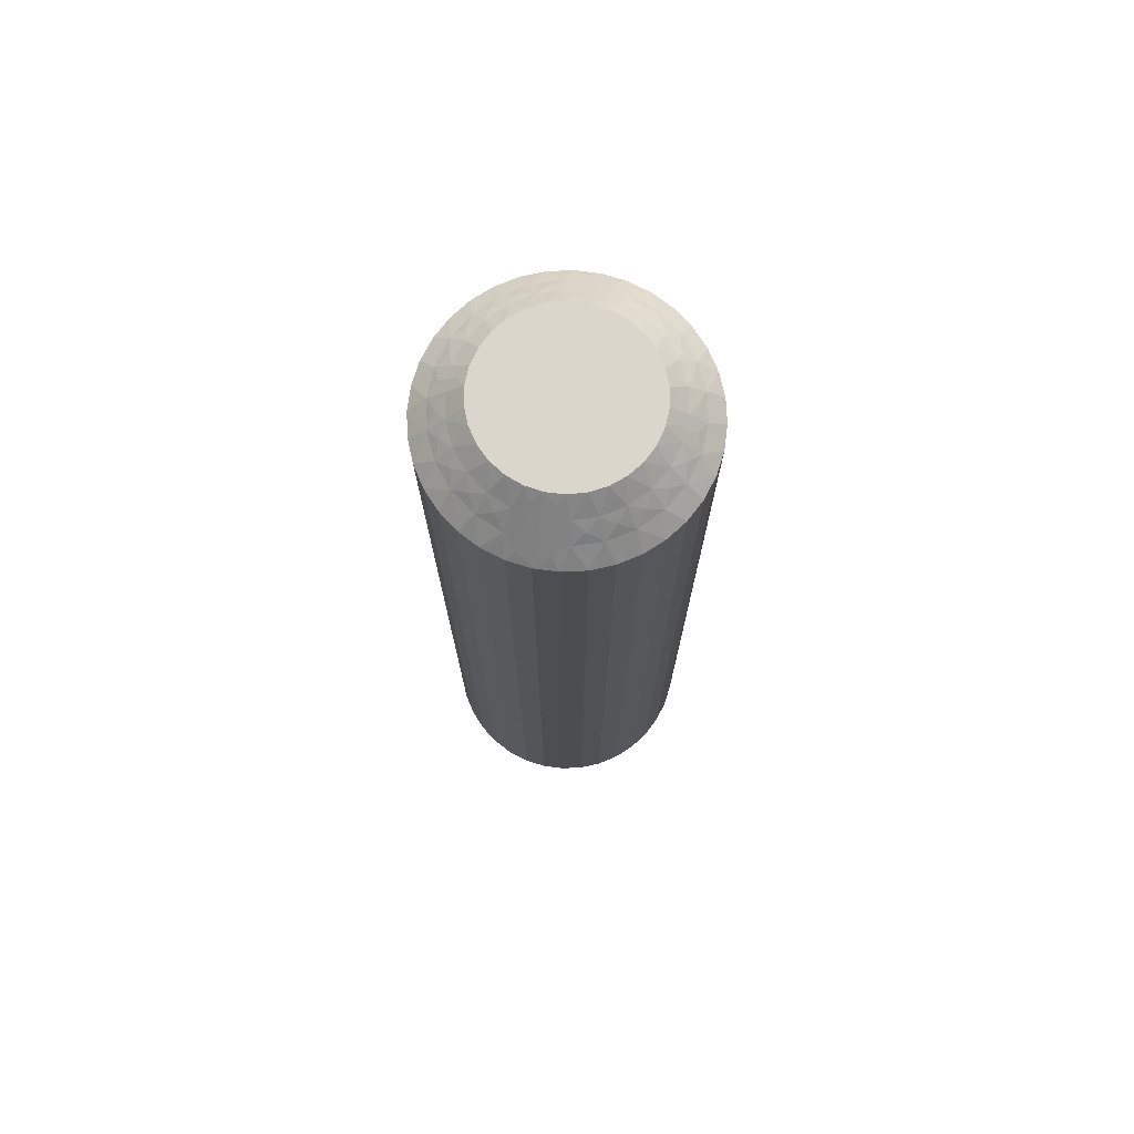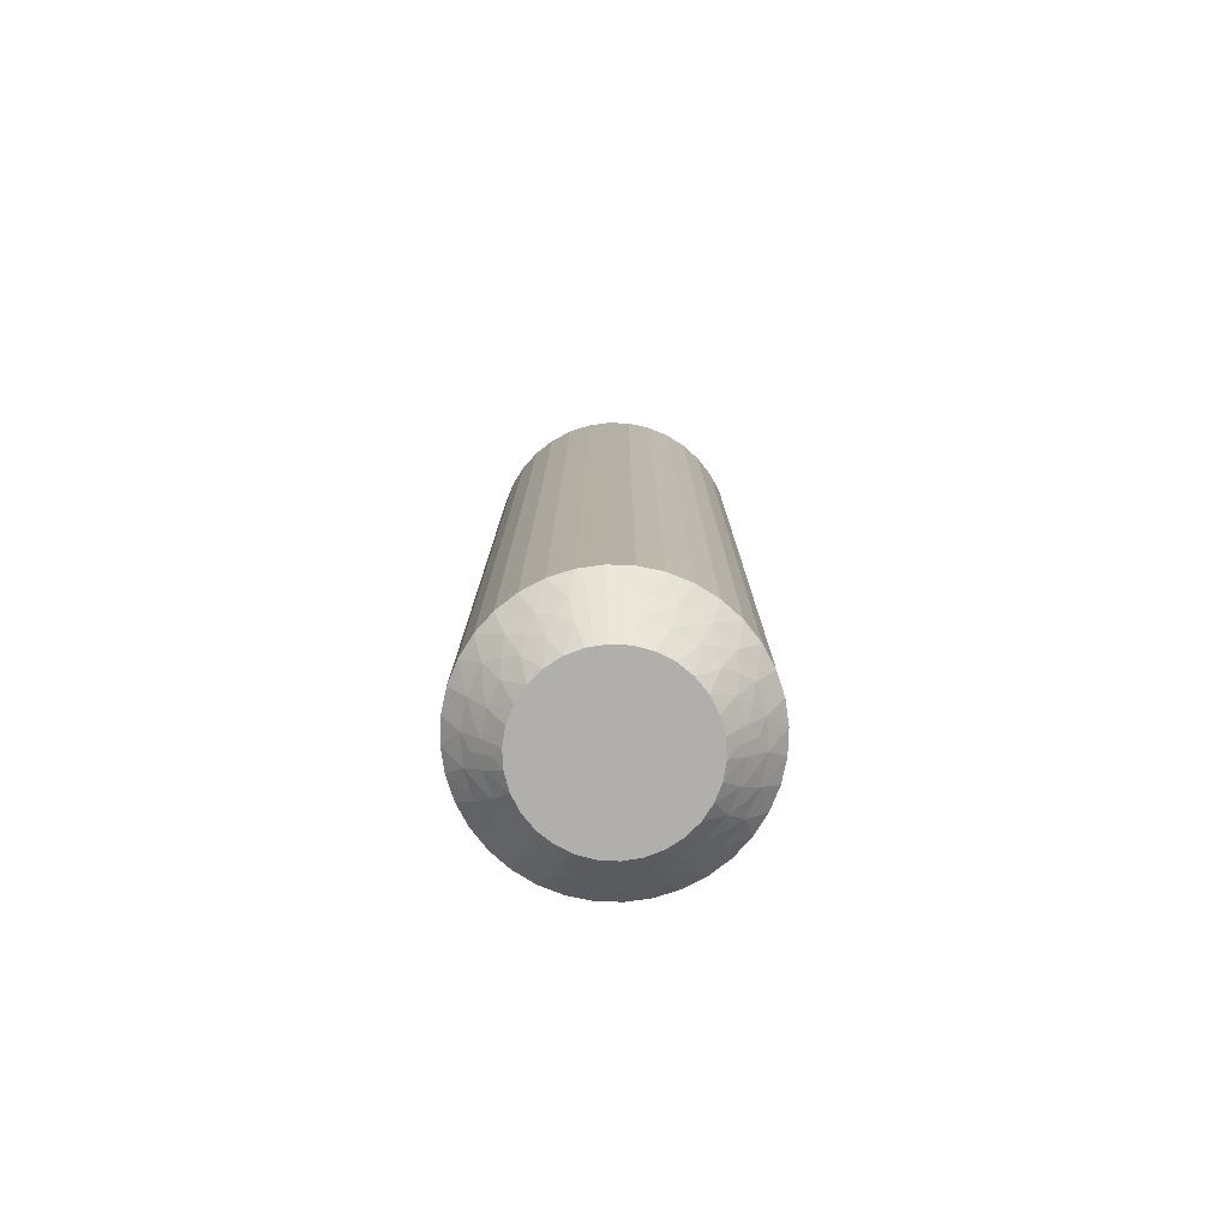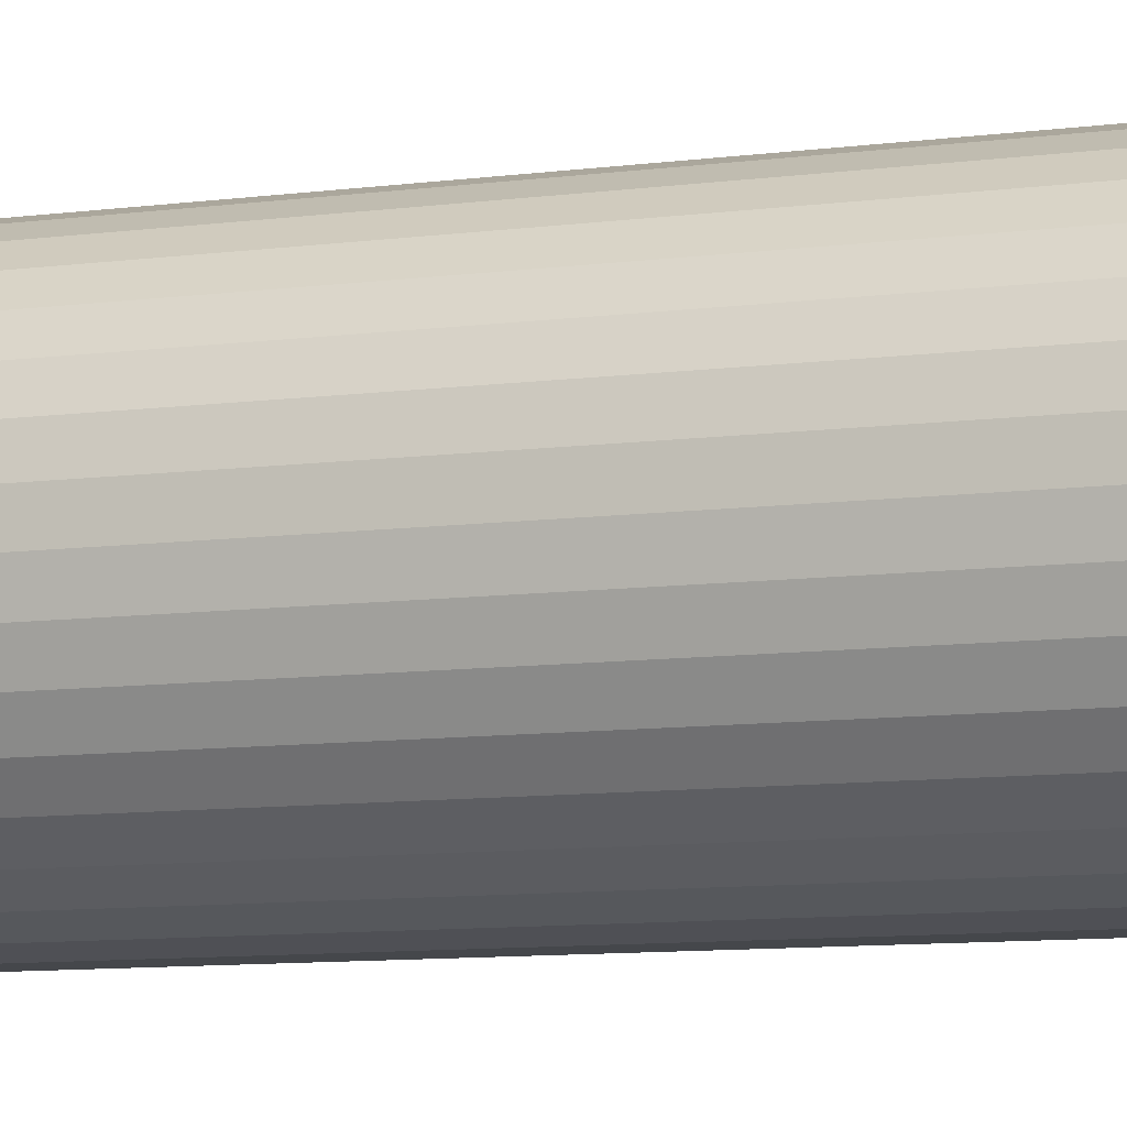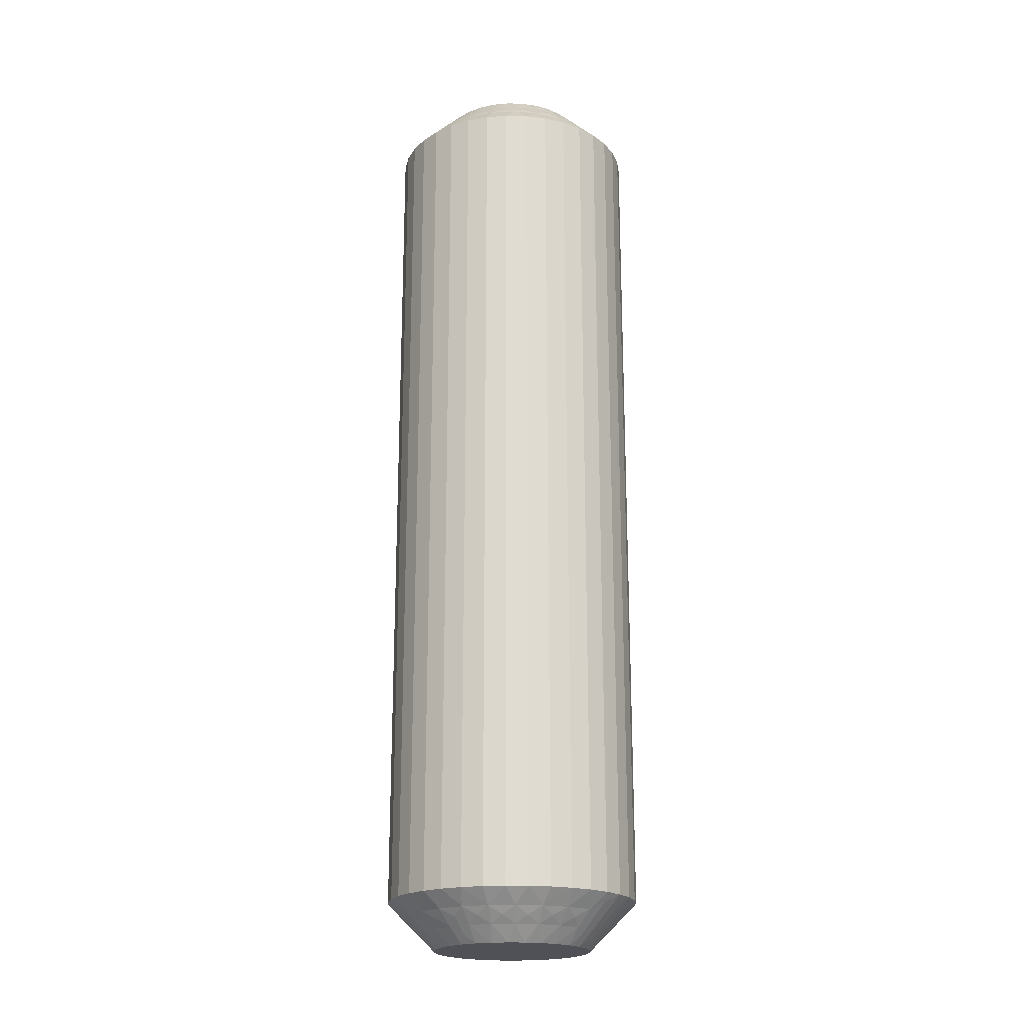
<metadata>
{"format":"obj","ext":"obj","renderer":"f3d","projection":"perspective","resolution":1024,"background":"white","views":[{"elev":74.0,"azim":0.1,"up":"+Z"},{"elev":-78.1,"azim":-9.3,"up":"+Z"},{"elev":-7.8,"azim":112.9,"up":"+Y"},{"elev":-20.4,"azim":110.5,"up":"+Z"}]}
</metadata>
<code>
v 364.7 376 -35.25
v 365 376.3 -35
v 364.5 376.5 -35.5
v 365.4 373.2 -35.5
v 365.9 373.5 -35
v 365.5 373.8 -35
v 364.4 375.8 -35.5
v 364.9 375.8 -35
v 364.2 376.2 -35.75
v 364.1 376.6 -36
v 363.9 375.8 -36
v 366 372.8 -35.5
v 365.1 372.8 -36
v 364.7 372.5 -36.5
v 365.2 372.1 -36.5
v 364.5 376.9 -35.75
v 364.9 377.1 -35.5
v 364.4 377.4 -36
v 365.8 372.3 -36
v 364.9 377.6 -35.75
v 365 378 -36
v 365.3 377.7 -35.5
v 365.5 378.1 -35.75
v 364.9 373.7 -35.5
v 365.2 374.2 -35
v 365.9 378.1 -35.5
v 365.7 378.5 -36
v 366.1 378.5 -35.75
v 366.4 378.9 -36
v 366.6 378.4 -35.5
v 364.5 373.4 -36
v 364.2 373 -36.5
v 366.9 378.7 -35.75
v 367.3 379 -36
v 363.8 373.6 -36.5
v 367.3 378.5 -35.5
v 367.6 378.2 -35.25
v 367.4 378 -35
v 367.9 377.9 -35
v 364.6 374.3 -35.5
v 367.6 378.5 -35.5
v 368.2 379.4 -36.5
v 365 374.7 -35
v 367.7 379.2 -36.25
v 367.5 379.5 -36.5
v 364.1 374.1 -36
v 363.6 374.3 -36.5
v 364.4 375 -35.5
v 364.9 375.2 -35
v 363.9 375 -36
v 363.4 374.9 -36.5
v 363.4 375.6 -36.5
v 363.5 376.3 -36.5
v 365.2 376.7 -35
v 363.7 377 -36.5
v 365.5 377.2 -35
v 364 377.6 -36.5
v 364.4 378.2 -36.5
v 365.9 377.5 -35
v 364.9 378.6 -36.5
v 366.4 377.8 -35
v 365.5 379 -36.5
v 366.2 379.3 -36.5
v 366.9 377.9 -35
v 366.8 379.4 -36.5
v 366.5 372.9 -35.25
v 366.8 373 -35
v 366.3 373.2 -35
v 366.4 372.6 -35.5
v 366.5 371.6 -36.5
v 366.1 371.9 -36.25
v 365.8 371.8 -36.5
v 365.6 372.8 -35.75
v 365 373.3 -35.75
v 364.5 373.9 -35.75
v 364.2 374.6 -35.75
v 364.1 375.4 -35.75
v 364.7 376 -64.75
v 364.9 375.8 -65
v 364.4 375.8 -64.5
v 366.6 378.4 -64.5
v 366.9 377.9 -65
v 366.4 377.8 -65
v 364.5 376.5 -64.5
v 365 376.3 -65
v 364.2 376.2 -64.25
v 363.9 375.8 -64
v 364.1 376.6 -64
v 367.3 378.5 -64.5
v 366.4 378.9 -64
v 366.2 379.3 -63.5
v 366.8 379.4 -63.5
v 364.1 375.4 -64.25
v 363.9 375 -64
v 364.4 375 -64.5
v 367.3 379 -64
v 364.2 374.6 -64.25
v 364.1 374.1 -64
v 364.6 374.3 -64.5
v 364.5 373.9 -64.25
v 364.9 373.7 -64.5
v 364.5 373.4 -64
v 365.9 378.1 -64.5
v 365.9 377.5 -65
v 365 373.3 -64.25
v 365.1 372.8 -64
v 365.4 373.2 -64.5
v 365.7 378.5 -64
v 365.5 379 -63.5
v 365.6 372.8 -64.25
v 365.8 372.3 -64
v 364.9 378.6 -63.5
v 366 372.8 -64.5
v 366.5 372.9 -64.75
v 366.3 373.2 -65
v 366.8 373 -65
v 365.3 377.7 -64.5
v 366.4 372.6 -64.5
v 366.5 371.6 -63.5
v 365.5 377.2 -65
v 366.1 371.9 -63.75
v 365.8 371.8 -63.5
v 365 378 -64
v 364.4 378.2 -63.5
v 364.9 377.1 -64.5
v 365.2 376.7 -65
v 364.4 377.4 -64
v 364 377.6 -63.5
v 363.7 377 -63.5
v 363.5 376.3 -63.5
v 364.9 375.2 -65
v 363.4 375.6 -63.5
v 365 374.7 -65
v 363.4 374.9 -63.5
v 363.6 374.3 -63.5
v 365.2 374.2 -65
v 363.8 373.6 -63.5
v 365.5 373.8 -65
v 364.2 373 -63.5
v 364.7 372.5 -63.5
v 365.9 373.5 -65
v 365.2 372.1 -63.5
v 367.6 378.2 -64.75
v 367.9 377.9 -65
v 367.4 378 -65
v 367.6 378.5 -64.5
v 368.2 379.4 -63.5
v 367.7 379.2 -63.75
v 367.5 379.5 -63.5
v 366.9 378.7 -64.25
v 366.1 378.5 -64.25
v 365.5 378.1 -64.25
v 364.9 377.6 -64.25
v 364.5 376.9 -64.25
v 367.2 371.5 -63.5
v 367.2 371.5 -36.5
v 367.9 371.5 -63.5
v 367.9 371.5 -36.5
v 368.6 371.7 -63.5
v 368.6 371.7 -36.5
v 369.2 371.9 -63.5
v 369.2 371.9 -36.5
v 369.8 372.3 -63.5
v 369.8 372.3 -36.5
v 370.3 372.8 -63.5
v 370.3 372.8 -36.5
v 370.7 373.3 -63.5
v 370.7 373.3 -36.5
v 371.1 374 -63.5
v 371.1 374 -36.5
v 371.3 374.6 -63.5
v 371.3 374.6 -36.5
v 371.4 375.3 -63.5
v 371.4 375.3 -36.5
v 371.3 376 -63.5
v 371.3 376 -36.5
v 371.2 376.7 -63.5
v 371.2 376.7 -36.5
v 370.9 377.3 -63.5
v 370.9 377.3 -36.5
v 370.5 377.9 -63.5
v 370.5 377.9 -36.5
v 370.1 378.4 -63.5
v 370.1 378.4 -36.5
v 369.5 378.9 -63.5
v 369.5 378.9 -36.5
v 368.9 379.2 -63.5
v 368.9 379.2 -36.5
v 369.5 374.2 -65
v 369.9 375.2 -65
v 369.7 374.7 -65
v 369.2 373.8 -65
v 369.7 376.2 -65
v 369.9 375.7 -65
v 368.4 373.2 -65
v 368.8 373.4 -65
v 367.9 373 -65
v 368.8 377.5 -65
v 369.2 377.1 -65
v 369.5 376.7 -65
v 367.4 373 -65
v 368.4 377.8 -65
v 369.5 376.7 -35
v 368.8 377.5 -35
v 369.7 376.2 -35
v 369.2 377.1 -35
v 368.8 373.4 -35
v 367.9 373 -35
v 368.4 373.2 -35
v 369.2 373.8 -35
v 369.5 374.2 -35
v 369.7 374.7 -35
v 369.9 375.2 -35
v 369.9 375.7 -35
v 367.4 373 -35
v 368.4 377.8 -35
v 370.3 374 -64.25
v 370.3 373.6 -64
v 369.9 373.8 -64.5
v 370.1 374.9 -64.75
v 368.2 372.6 -64.5
v 370.4 375.2 -64.5
v 370.2 374.5 -64.5
v 370.5 374.8 -64.25
v 370.7 374.3 -64
v 370.9 375.1 -64
v 367.4 372.5 -64.5
v 368.3 372.1 -64
v 370.6 375.6 -64.25
v 370.3 375.9 -64.5
v 370.8 376 -64
v 367.5 372 -64
v 370.5 376.3 -64.25
v 370.6 376.8 -64
v 370.1 376.6 -64.5
v 368.8 372.9 -64.5
v 370.2 377.1 -64.25
v 369.8 377.2 -64.5
v 370.2 377.5 -64
v 369.7 377.7 -64.25
v 369.3 377.8 -64.5
v 369.6 378.2 -64
v 369.1 372.4 -64
v 369.1 378.2 -64.25
v 368.7 378.2 -64.5
v 368.9 378.6 -64
v 368.3 378.1 -64.75
v 369.4 373.3 -64.5
v 368.4 378.3 -64.5
v 368.6 379 -63.75
v 369.8 372.9 -64
v 367.1 372.7 -64.75
v 367.1 372.5 -64.5
v 367 371.7 -63.75
v 367.8 372.3 -64.25
v 368.6 372.5 -64.25
v 369.3 372.9 -64.25
v 369.9 373.4 -64.25
v 370 374.9 -35.25
v 370.2 374.5 -35.5
v 369.3 377.8 -35.5
v 370.4 375.2 -35.5
v 370.5 374.8 -35.75
v 370.7 374.3 -36
v 370.9 375.1 -36
v 368.7 378.2 -35.5
v 369.6 378.2 -36
v 370.3 374 -35.75
v 370.3 373.6 -36
v 369.9 373.8 -35.5
v 368.9 378.6 -36
v 369.9 373.4 -35.75
v 369.8 372.9 -36
v 369.4 373.3 -35.5
v 369.3 372.9 -35.75
v 368.8 372.9 -35.5
v 369.1 372.4 -36
v 369.8 377.2 -35.5
v 368.6 372.5 -35.75
v 368.2 372.6 -35.5
v 368.3 372.1 -36
v 367.8 372.3 -35.75
v 367.4 372.5 -35.5
v 367.5 372 -36
v 370.2 377.5 -36
v 367.1 372.7 -35.25
v 370.1 376.6 -35.5
v 367.1 372.5 -35.5
v 367 371.7 -36.25
v 370.6 376.8 -36
v 370.3 375.9 -35.5
v 370.8 376 -36
v 368.3 378.1 -35.25
v 368.4 378.3 -35.5
v 368.6 379 -36.25
v 369.1 378.2 -35.75
v 369.7 377.7 -35.75
v 370.2 377.1 -35.75
v 370.5 376.3 -35.75
v 370.6 375.6 -35.75
f 1 2 3
f 4 5 6
f 1 7 8
f 9 10 11
f 9 11 7
f 9 3 10
f 4 12 5
f 9 1 3
f 9 7 1
f 13 14 15
f 16 3 17
f 16 18 10
f 16 10 3
f 13 15 19
f 16 17 18
f 20 21 18
f 20 22 21
f 20 17 22
f 20 18 17
f 23 21 22
f 24 6 25
f 23 26 27
f 23 27 21
f 23 22 26
f 24 4 6
f 28 29 27
f 28 27 26
f 28 26 30
f 28 30 29
f 31 32 14
f 33 34 29
f 31 35 32
f 33 29 30
f 33 30 36
f 33 36 34
f 37 36 38
f 37 38 39
f 31 14 13
f 40 24 25
f 41 39 42
f 40 25 43
f 41 36 37
f 41 37 39
f 41 34 36
f 44 42 45
f 44 45 34
f 46 47 35
f 44 41 42
f 44 34 41
f 46 35 31
f 48 43 49
f 48 40 43
f 50 51 47
f 50 52 51
f 50 47 46
f 7 49 8
f 7 48 49
f 11 53 52
f 11 52 50
f 3 2 54
f 10 55 53
f 10 53 11
f 17 54 56
f 17 3 54
f 18 57 55
f 18 58 57
f 18 55 10
f 22 56 59
f 22 17 56
f 21 58 18
f 21 60 58
f 26 59 61
f 26 22 59
f 27 60 21
f 27 62 60
f 27 63 62
f 30 61 64
f 30 26 61
f 29 63 27
f 29 65 63
f 36 64 38
f 36 30 64
f 34 65 29
f 34 45 65
f 66 67 68
f 66 68 12
f 69 70 67
f 69 67 66
f 69 66 12
f 69 12 19
f 71 72 70
f 71 70 69
f 71 69 19
f 71 19 72
f 73 12 4
f 73 13 19
f 73 19 12
f 73 4 13
f 74 4 24
f 74 31 13
f 74 24 31
f 74 13 4
f 12 68 5
f 75 46 31
f 75 31 24
f 75 24 40
f 75 40 46
f 76 48 50
f 76 50 46
f 76 46 40
f 76 40 48
f 19 15 72
f 77 48 7
f 77 50 48
f 77 7 11
f 77 11 50
f 1 8 2
f 78 79 80
f 81 82 83
f 78 84 85
f 86 80 87
f 86 88 84
f 86 87 88
f 81 89 82
f 86 78 80
f 86 84 78
f 90 91 92
f 93 87 80
f 93 94 87
f 93 80 95
f 90 92 96
f 93 95 94
f 97 98 94
f 97 95 99
f 97 99 98
f 97 94 95
f 100 101 102
f 103 83 104
f 100 98 99
f 100 102 98
f 100 99 101
f 103 81 83
f 105 106 102
f 105 102 101
f 105 101 107
f 105 107 106
f 108 109 91
f 110 111 106
f 108 112 109
f 110 106 107
f 110 107 113
f 110 113 111
f 114 113 115
f 114 115 116
f 108 91 90
f 117 103 104
f 118 116 119
f 117 104 120
f 118 113 114
f 118 114 116
f 118 111 113
f 121 119 122
f 121 122 111
f 123 124 112
f 121 118 119
f 121 111 118
f 123 112 108
f 125 120 126
f 125 117 120
f 127 128 124
f 127 129 128
f 127 124 123
f 84 126 85
f 84 125 126
f 88 130 129
f 88 129 127
f 80 79 131
f 87 132 130
f 87 130 88
f 95 131 133
f 95 80 131
f 94 134 132
f 94 135 134
f 94 132 87
f 99 133 136
f 99 95 133
f 98 135 94
f 98 137 135
f 101 136 138
f 101 99 136
f 102 137 98
f 102 139 137
f 102 140 139
f 107 138 141
f 107 101 138
f 106 140 102
f 106 142 140
f 113 141 115
f 113 107 141
f 111 142 106
f 111 122 142
f 143 144 145
f 143 145 89
f 146 147 144
f 146 144 143
f 146 143 89
f 146 89 96
f 148 149 147
f 148 147 146
f 148 146 96
f 148 96 149
f 150 89 81
f 150 90 96
f 150 96 89
f 150 81 90
f 151 81 103
f 151 108 90
f 151 103 108
f 151 90 81
f 89 145 82
f 152 123 108
f 152 108 103
f 152 103 117
f 152 117 123
f 153 125 127
f 153 127 123
f 153 123 117
f 153 117 125
f 96 92 149
f 154 125 84
f 154 127 125
f 154 84 88
f 154 88 127
f 78 85 79
f 42 147 149
f 45 149 92
f 45 42 149
f 65 92 91
f 65 45 92
f 63 91 109
f 63 65 91
f 62 109 112
f 62 63 109
f 60 112 124
f 60 62 112
f 58 124 128
f 58 60 124
f 57 128 129
f 57 58 128
f 55 129 130
f 55 57 129
f 53 130 132
f 53 55 130
f 52 132 134
f 52 53 132
f 51 134 135
f 51 52 134
f 47 135 137
f 47 51 135
f 35 137 139
f 35 47 137
f 32 139 140
f 32 35 139
f 14 32 140
f 14 140 142
f 15 14 142
f 15 142 122
f 72 15 122
f 72 122 119
f 70 72 119
f 70 119 155
f 156 155 157
f 156 70 155
f 158 157 159
f 158 156 157
f 160 159 161
f 160 158 159
f 162 161 163
f 162 160 161
f 164 163 165
f 164 162 163
f 166 165 167
f 166 164 165
f 168 167 169
f 168 166 167
f 170 169 171
f 170 168 169
f 172 171 173
f 172 170 171
f 174 173 175
f 174 172 173
f 176 175 177
f 176 174 175
f 178 177 179
f 178 176 177
f 180 179 181
f 180 178 179
f 182 181 183
f 182 180 181
f 184 182 183
f 184 183 185
f 186 184 185
f 186 185 187
f 188 186 187
f 188 187 147
f 42 188 147
f 138 82 144
f 138 144 141
f 136 133 131
f 136 131 79
f 136 79 85
f 136 120 82
f 136 85 120
f 136 82 138
f 189 190 191
f 82 145 144
f 192 193 194
f 192 194 190
f 192 190 189
f 195 192 196
f 195 193 192
f 120 104 83
f 120 83 82
f 197 198 199
f 197 199 200
f 197 200 193
f 197 193 195
f 85 126 120
f 116 197 201
f 116 198 197
f 115 202 198
f 115 198 116
f 141 144 202
f 141 202 115
f 49 25 8
f 43 25 49
f 56 25 39
f 8 25 56
f 39 25 68
f 68 25 6
f 203 204 205
f 206 204 203
f 61 59 64
f 38 56 39
f 64 56 38
f 59 56 64
f 207 208 209
f 210 208 207
f 211 208 210
f 212 208 211
f 213 208 212
f 214 208 213
f 205 208 214
f 204 208 205
f 208 67 215
f 54 8 56
f 2 8 54
f 216 68 204
f 39 68 216
f 204 68 208
f 208 68 67
f 68 6 5
f 217 218 219
f 220 191 190
f 221 197 195
f 220 190 222
f 220 223 191
f 224 225 223
f 224 222 226
f 224 220 222
f 221 227 197
f 224 223 220
f 228 159 157
f 224 226 225
f 229 222 230
f 229 231 226
f 229 226 222
f 228 157 232
f 229 230 231
f 233 234 231
f 233 235 234
f 233 230 235
f 233 231 230
f 236 195 196
f 237 234 235
f 237 238 239
f 237 239 234
f 237 235 238
f 240 238 241
f 236 221 195
f 240 242 239
f 240 239 238
f 240 241 242
f 243 161 159
f 244 245 246
f 243 163 161
f 244 242 241
f 244 246 242
f 244 241 245
f 247 202 144
f 243 159 228
f 248 236 196
f 247 245 202
f 248 196 192
f 249 246 245
f 249 144 147
f 249 247 144
f 249 245 247
f 250 147 187
f 251 165 163
f 250 187 246
f 250 246 249
f 251 163 243
f 250 249 147
f 219 192 189
f 219 248 192
f 218 167 165
f 218 169 167
f 218 165 251
f 223 189 191
f 223 219 189
f 225 171 169
f 225 169 218
f 222 190 194
f 226 171 225
f 226 173 171
f 230 194 193
f 230 222 194
f 231 175 173
f 231 177 175
f 231 173 226
f 235 193 200
f 235 230 193
f 234 177 231
f 234 179 177
f 238 200 199
f 238 235 200
f 239 179 234
f 239 181 179
f 239 183 181
f 241 199 198
f 241 238 199
f 242 183 239
f 242 185 183
f 245 198 202
f 245 241 198
f 246 185 242
f 246 187 185
f 252 116 201
f 252 201 227
f 253 119 116
f 253 227 232
f 253 252 227
f 253 116 252
f 254 155 119
f 254 119 253
f 254 253 232
f 254 232 155
f 255 232 227
f 255 227 221
f 255 228 232
f 255 221 228
f 256 243 228
f 256 221 236
f 256 236 243
f 256 228 221
f 227 201 197
f 257 248 251
f 257 243 236
f 257 236 248
f 257 251 243
f 258 251 248
f 258 219 218
f 258 218 251
f 258 248 219
f 232 157 155
f 217 225 218
f 217 219 223
f 217 223 225
f 259 212 260
f 261 204 206
f 259 262 213
f 263 260 264
f 263 265 262
f 263 259 260
f 263 262 259
f 261 266 204
f 263 264 265
f 267 184 186
f 268 264 260
f 268 269 264
f 268 260 270
f 268 270 269
f 267 186 271
f 272 273 269
f 272 270 274
f 272 274 273
f 272 269 270
f 275 276 277
f 278 206 203
f 275 273 274
f 275 277 273
f 275 274 276
f 279 276 280
f 279 281 277
f 278 261 206
f 279 277 276
f 279 280 281
f 282 283 284
f 285 182 184
f 282 281 280
f 285 180 182
f 282 284 281
f 282 280 283
f 286 215 67
f 285 184 267
f 286 283 215
f 287 278 203
f 288 284 283
f 287 203 205
f 288 67 70
f 288 286 67
f 288 283 286
f 289 70 156
f 289 156 284
f 290 178 180
f 289 284 288
f 289 288 70
f 290 180 285
f 291 205 214
f 291 287 205
f 292 176 178
f 292 174 176
f 292 178 290
f 262 214 213
f 262 291 214
f 265 172 174
f 265 174 292
f 260 212 211
f 264 172 265
f 264 170 172
f 270 211 210
f 270 260 211
f 269 168 170
f 269 166 168
f 269 170 264
f 274 210 207
f 274 270 210
f 273 166 269
f 273 164 166
f 276 207 209
f 276 274 207
f 277 164 273
f 277 162 164
f 277 160 162
f 280 209 208
f 280 276 209
f 281 160 277
f 281 158 160
f 283 208 215
f 283 280 208
f 284 158 281
f 284 156 158
f 293 39 216
f 293 216 266
f 294 42 39
f 294 293 266
f 294 266 271
f 294 39 293
f 295 188 42
f 295 42 294
f 295 271 188
f 295 294 271
f 296 271 266
f 296 266 261
f 296 267 271
f 296 261 267
f 297 285 267
f 297 261 278
f 297 278 285
f 297 267 261
f 298 287 290
f 266 216 204
f 298 285 278
f 298 278 287
f 298 290 285
f 299 290 287
f 299 291 292
f 299 292 290
f 299 287 291
f 300 265 292
f 271 186 188
f 300 291 262
f 300 262 265
f 300 292 291
f 259 213 212

</code>
